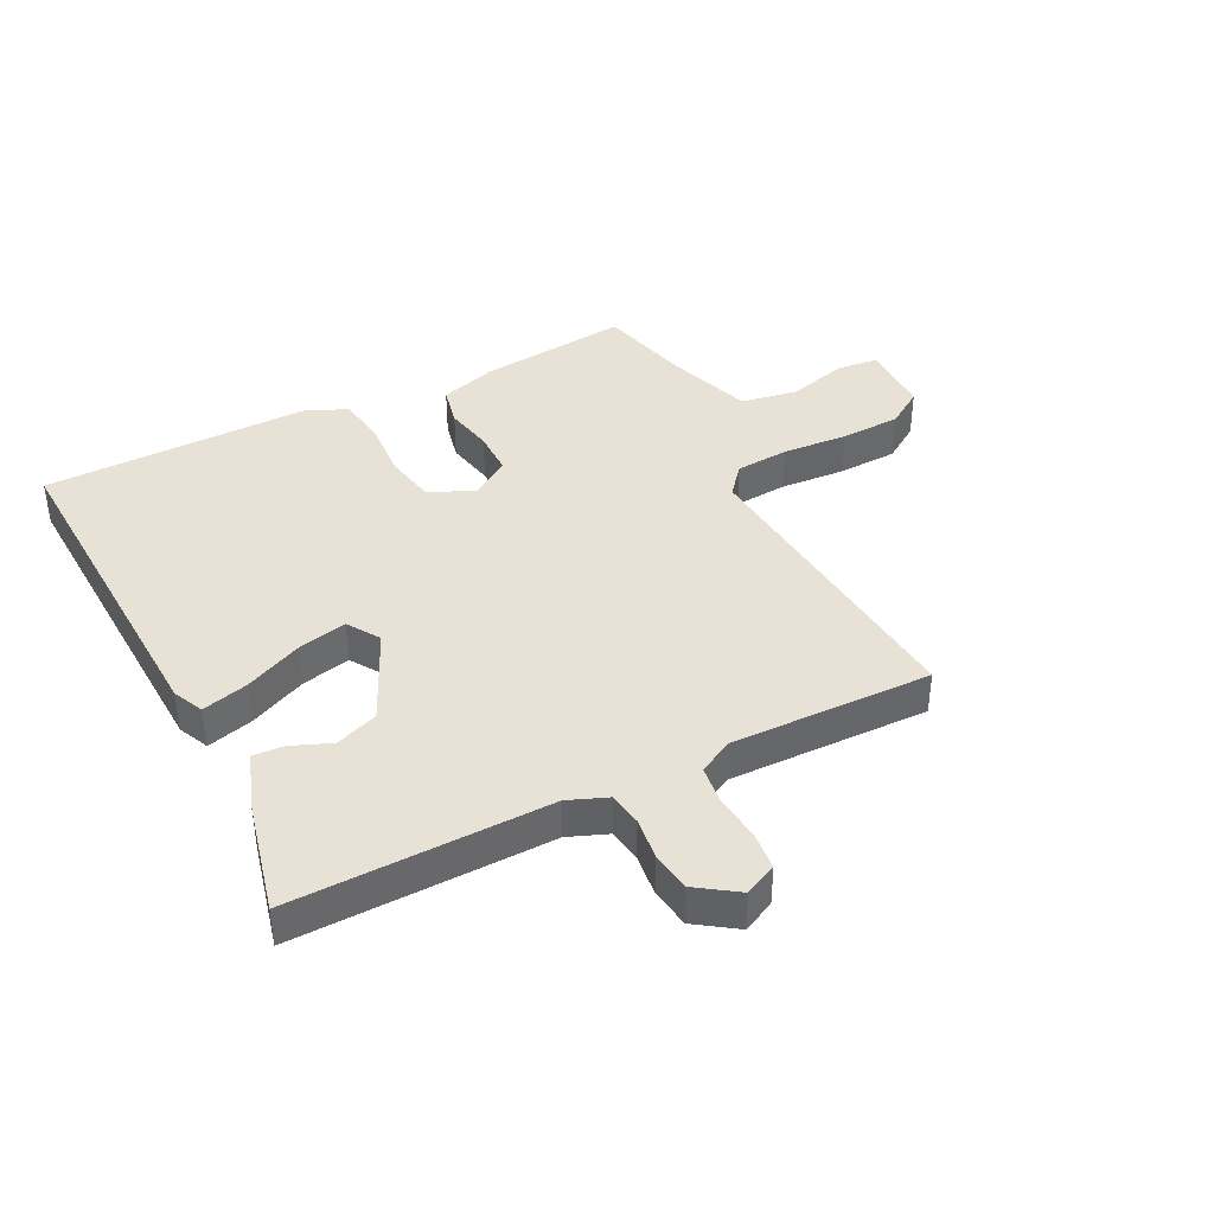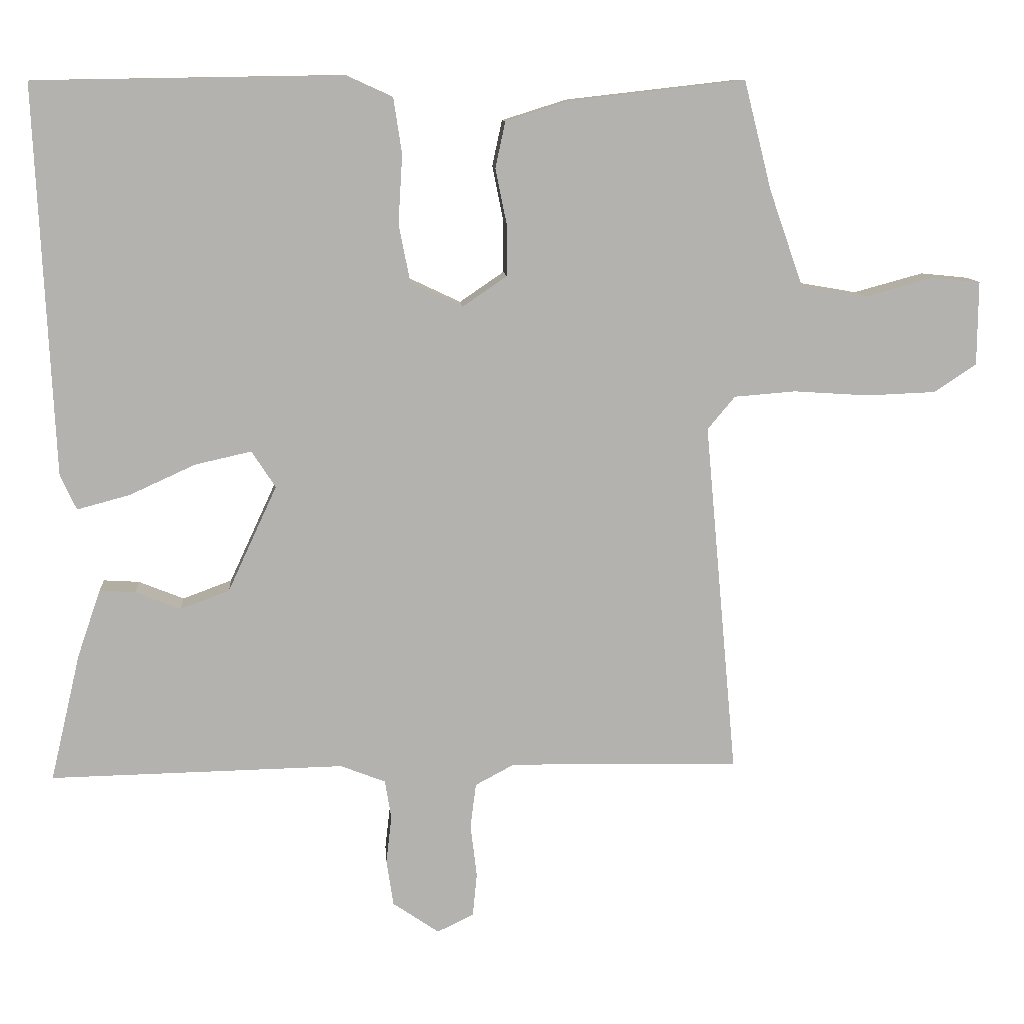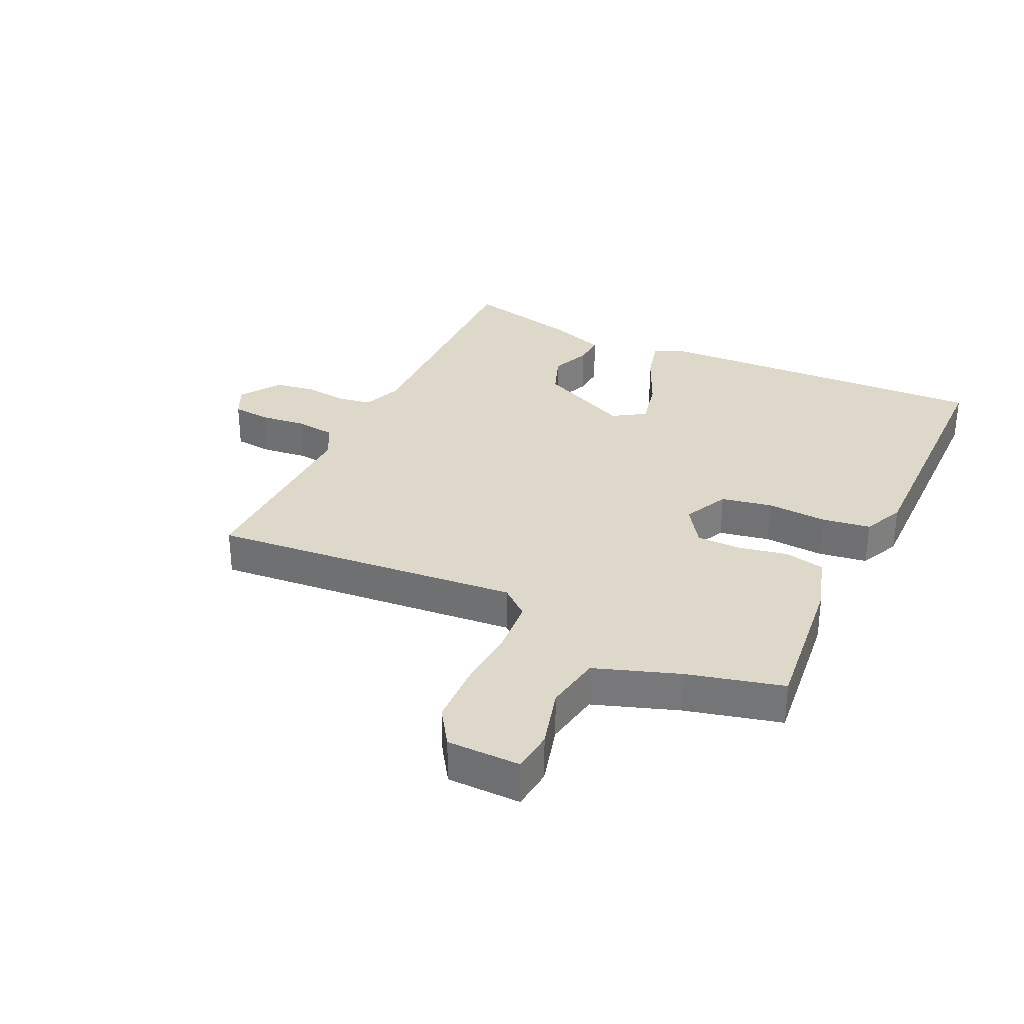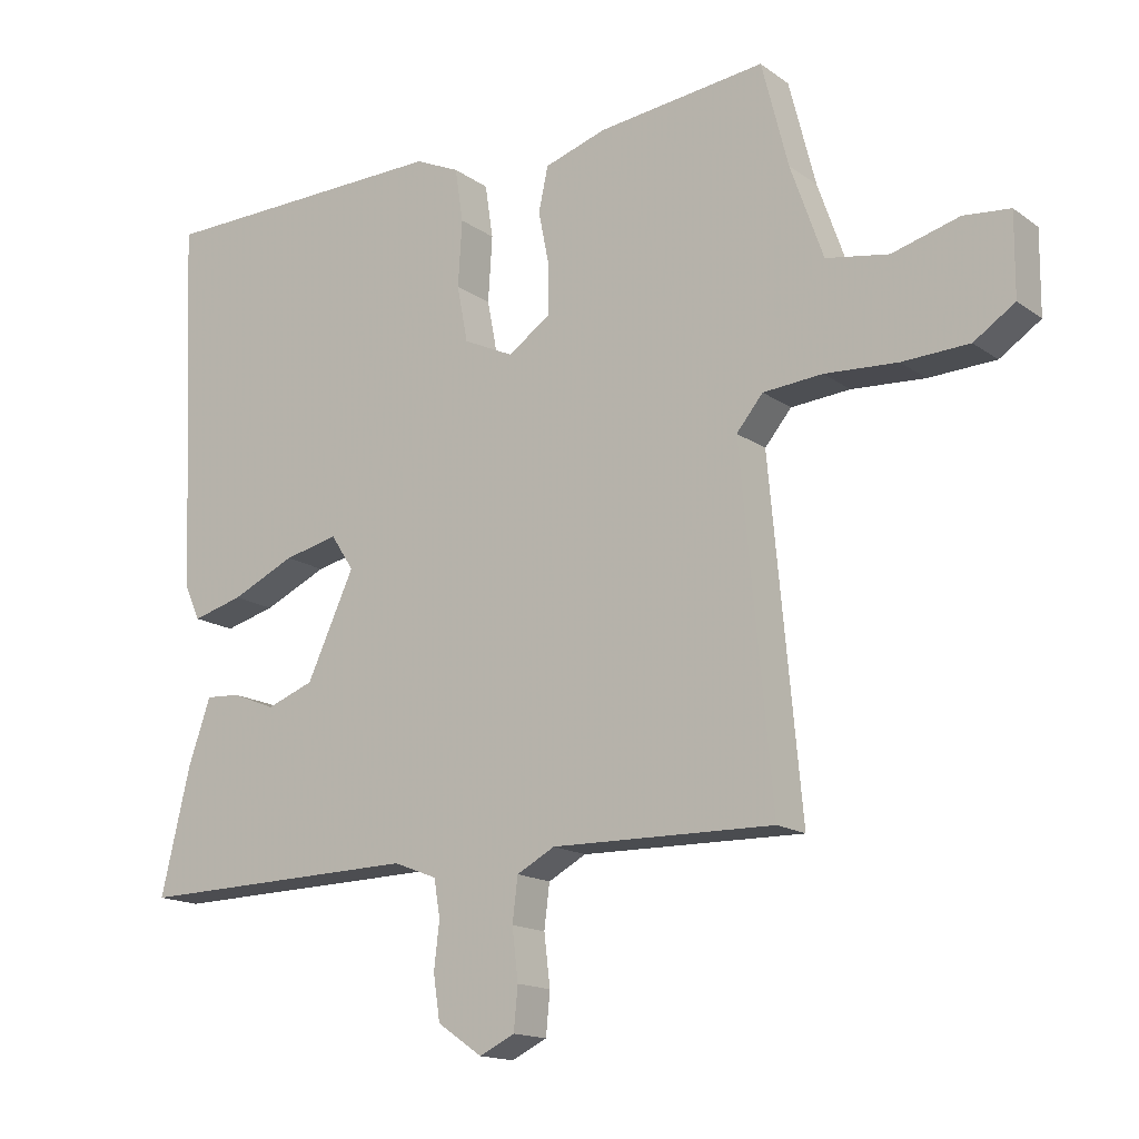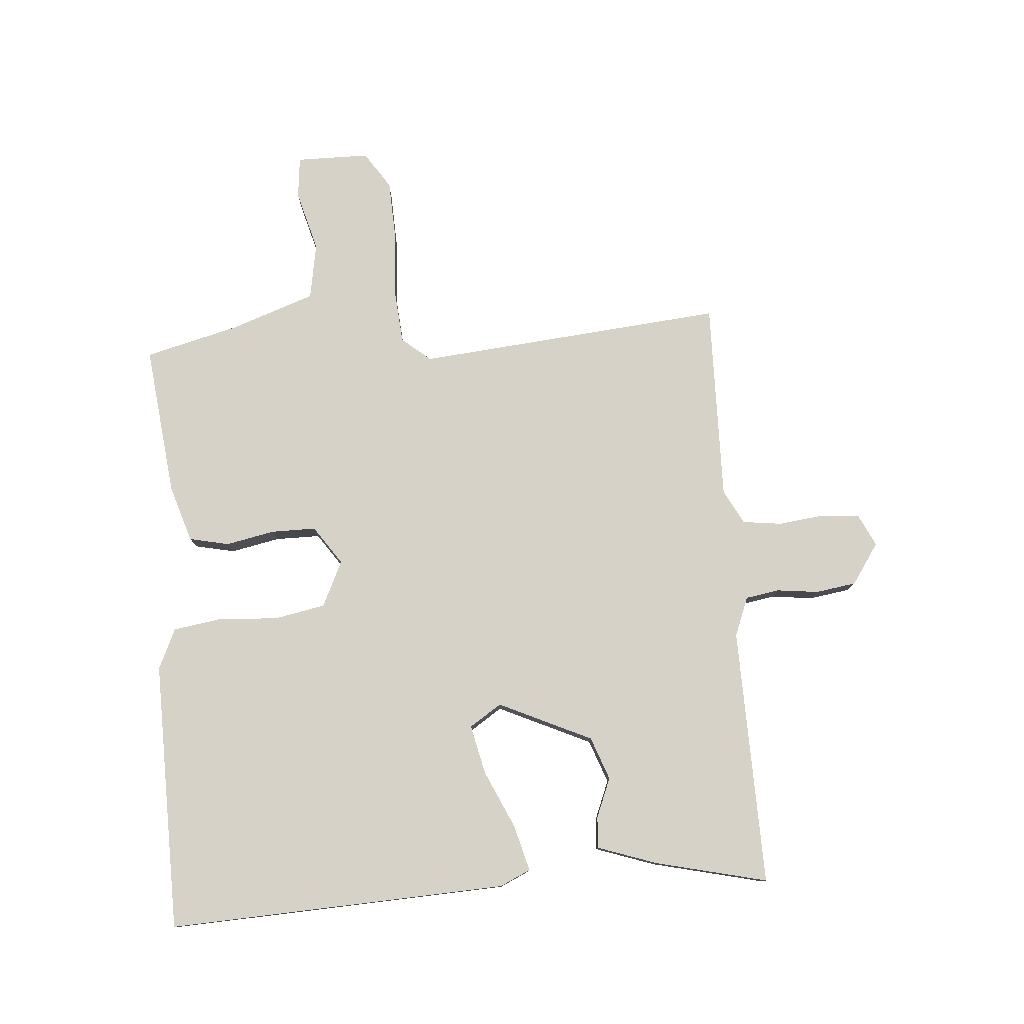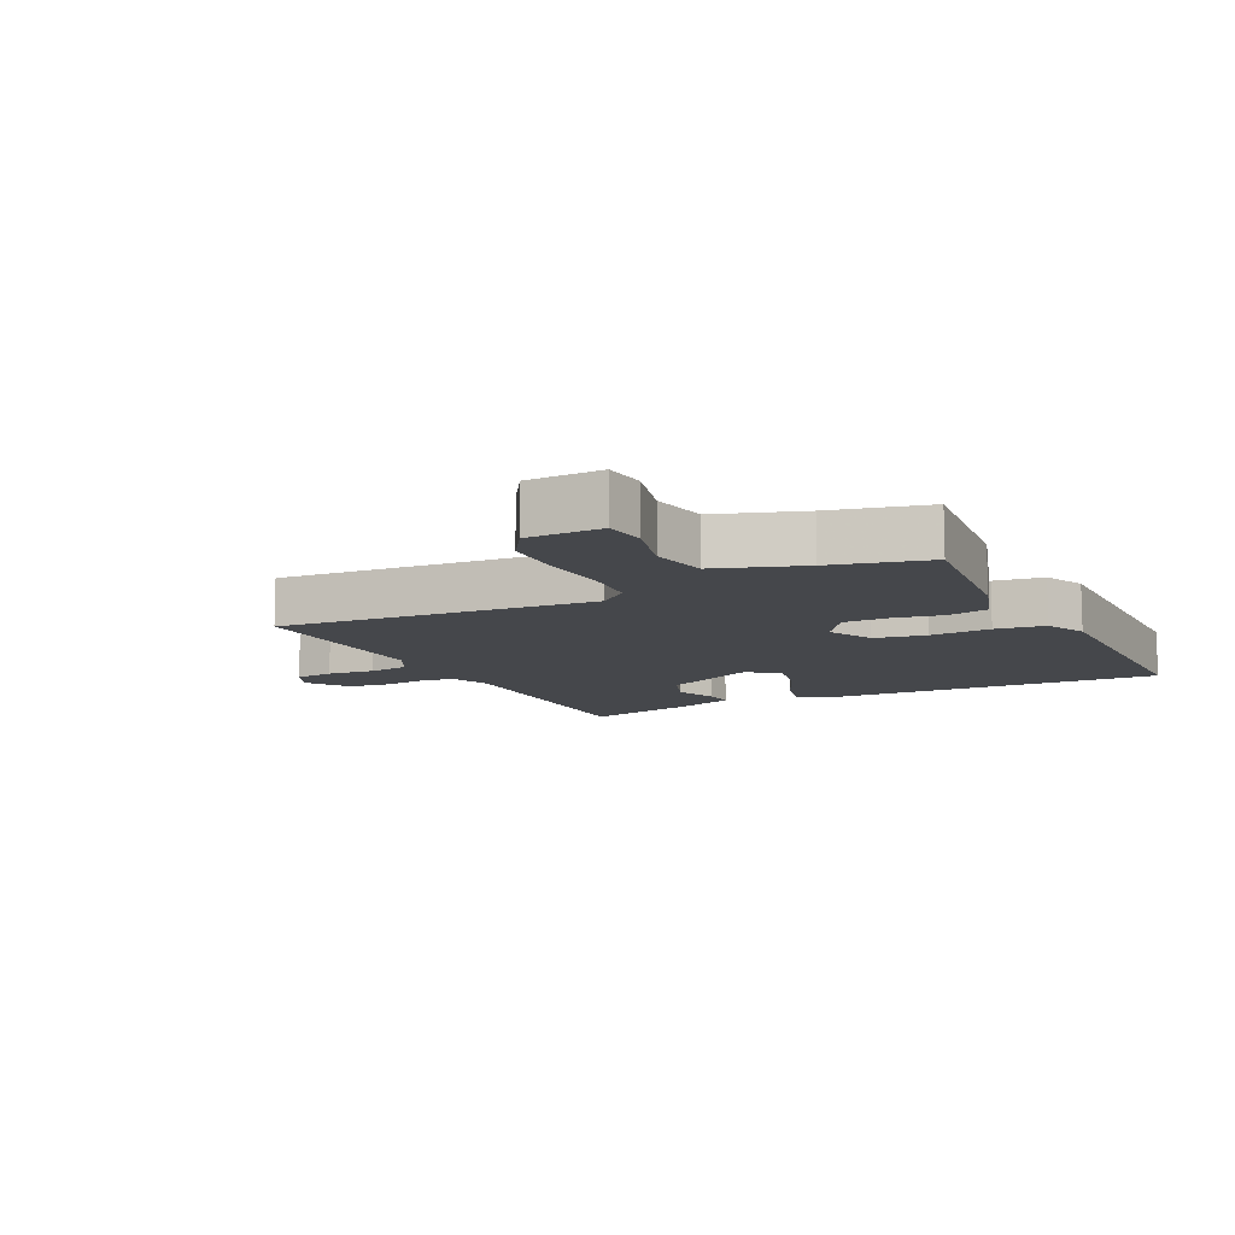
<metadata>
{"format":"obj","ext":"obj","renderer":"f3d","projection":"perspective","resolution":1024,"background":"white","views":[{"elev":40.1,"azim":153.3,"up":"+Y"},{"elev":10.6,"azim":175.9,"up":"+Z"},{"elev":31.6,"azim":-64.5,"up":"+Y"},{"elev":-15.6,"azim":-145.1,"up":"+Z"},{"elev":78.6,"azim":85.6,"up":"+Y"},{"elev":-10.6,"azim":-62.8,"up":"+Y"}]}
</metadata>
<code>
v -0.5 0.07 0.5
v -0.253 0.07 0.472
v -0.161 0.07 0.443
v -0.147 0.07 0.378
v -0.163 0.07 0.299
v -0.163 0.07 0.226
v -0.1 0.07 0.183
v -0.026 0.07 0.218
v -0.01 0.07 0.301
v -0.016 0.07 0.398
v -0.004 0.07 0.477
v 0.062 0.07 0.507
v 0.5 0.07 0.5
v 0.475 0.07 -0.053
v 0.452 0.07 -0.103
v 0.377 0.07 -0.083
v 0.283 0.07 -0.04
v 0.203 0.07 -0.022
v 0.169 0.07 -0.074
v 0.239 0.07 -0.225
v 0.309 0.07 -0.251
v 0.373 0.07 -0.225
v 0.424 0.07 -0.222
v 0.457 0.07 -0.318
v 0.5 0.07 -0.5
v 0.081 0.07 -0.491
v 0.017 0.07 -0.516
v 0.008 0.07 -0.571
v 0.016 0.07 -0.639
v 0.006 0.07 -0.705
v -0.06 0.07 -0.75
v -0.112 0.07 -0.725
v -0.118 0.07 -0.663
v -0.109 0.07 -0.588
v -0.117 0.07 -0.524
v -0.173 0.07 -0.494
v -0.5 0.07 -0.5
v -0.454 0.07 0.003
v -0.493 0.07 0.05
v -0.58 0.07 0.057
v -0.687 0.07 0.05
v -0.785 0.07 0.054
v -0.845 0.07 0.094
v -0.846 0.07 0.213
v -0.778 0.07 0.22
v -0.679 0.07 0.193
v -0.587 0.07 0.209
v -0.539 0.07 0.346
v -0.5 0 0.5
v -0.253 0 0.472
v -0.161 0 0.443
v -0.147 0 0.378
v -0.163 0 0.299
v -0.163 0 0.226
v -0.1 0 0.183
v -0.026 0 0.218
v -0.01 0 0.301
v -0.016 0 0.398
v -0.004 0 0.477
v 0.062 0 0.507
v 0.5 0 0.5
v 0.475 0 -0.053
v 0.452 0 -0.103
v 0.377 0 -0.083
v 0.283 0 -0.04
v 0.203 0 -0.022
v 0.169 0 -0.074
v 0.239 0 -0.225
v 0.309 0 -0.251
v 0.373 0 -0.225
v 0.424 0 -0.222
v 0.457 0 -0.318
v 0.5 0 -0.5
v 0.081 0 -0.491
v 0.017 0 -0.516
v 0.008 0 -0.571
v 0.016 0 -0.639
v 0.006 0 -0.705
v -0.06 0 -0.75
v -0.112 0 -0.725
v -0.118 0 -0.663
v -0.109 0 -0.588
v -0.117 0 -0.524
v -0.173 0 -0.494
v -0.5 0 -0.5
v -0.454 0 0.003
v -0.493 0 0.05
v -0.58 0 0.057
v -0.687 0 0.05
v -0.785 0 0.054
v -0.845 0 0.094
v -0.846 0 0.213
v -0.778 0 0.22
v -0.679 0 0.193
v -0.587 0 0.209
v -0.539 0 0.346
f 44 45 46
f 43 44 46
f 42 43 46
f 41 42 46
f 40 41 46
f 39 40 46 47
f 38 39 47 48
f 36 37 38
f 48 1 2
f 38 48 2
f 36 38 2
f 35 36 2
f 32 33 34
f 31 32 34
f 30 31 34
f 29 30 34
f 28 29 34
f 27 28 34 35
f 24 25 26
f 23 24 26
f 22 23 26
f 21 22 26
f 26 27 35
f 21 26 35
f 20 21 35
f 15 16 17
f 14 15 17
f 13 14 17
f 12 13 17
f 11 12 17
f 10 11 17
f 9 10 17
f 8 9 17 18
f 7 8 18 19
f 2 3 4 5
f 2 5 6
f 35 2 6
f 19 20 35
f 7 19 35
f 6 7 35
f 94 93 92
f 94 92 91
f 94 91 90
f 94 90 89
f 94 89 88
f 95 94 88 87
f 96 95 87 86
f 86 85 84
f 50 49 96
f 50 96 86
f 50 86 84
f 50 84 83
f 82 81 80
f 82 80 79
f 82 79 78
f 82 78 77
f 82 77 76
f 83 82 76 75
f 74 73 72
f 74 72 71
f 74 71 70
f 74 70 69
f 83 75 74
f 83 74 69
f 83 69 68
f 65 64 63
f 65 63 62
f 65 62 61
f 65 61 60
f 65 60 59
f 65 59 58
f 65 58 57
f 66 65 57 56
f 67 66 56 55
f 53 52 51 50
f 54 53 50
f 54 50 83
f 83 68 67
f 83 67 55
f 83 55 54
f 1 49 50 2
f 2 50 51 3
f 3 51 52 4
f 4 52 53 5
f 5 53 54 6
f 6 54 55 7
f 7 55 56 8
f 8 56 57 9
f 9 57 58 10
f 10 58 59 11
f 11 59 60 12
f 12 60 61 13
f 13 61 62 14
f 14 62 63 15
f 15 63 64 16
f 16 64 65 17
f 17 65 66 18
f 18 66 67 19
f 19 67 68 20
f 20 68 69 21
f 21 69 70 22
f 22 70 71 23
f 23 71 72 24
f 24 72 73 25
f 25 73 74 26
f 26 74 75 27
f 27 75 76 28
f 28 76 77 29
f 29 77 78 30
f 30 78 79 31
f 31 79 80 32
f 32 80 81 33
f 33 81 82 34
f 34 82 83 35
f 35 83 84 36
f 36 84 85 37
f 37 85 86 38
f 38 86 87 39
f 39 87 88 40
f 40 88 89 41
f 41 89 90 42
f 42 90 91 43
f 43 91 92 44
f 44 92 93 45
f 45 93 94 46
f 46 94 95 47
f 47 95 96 48
f 48 96 49 1

</code>
